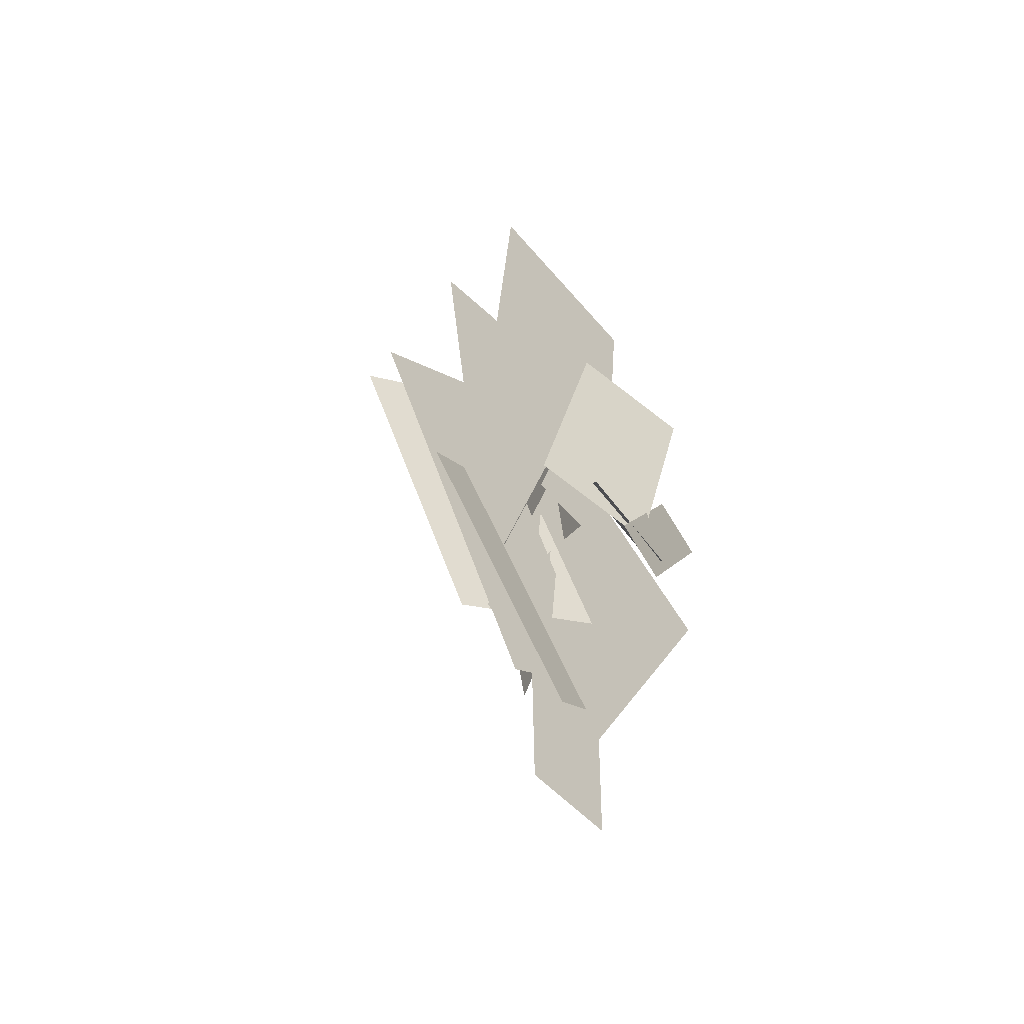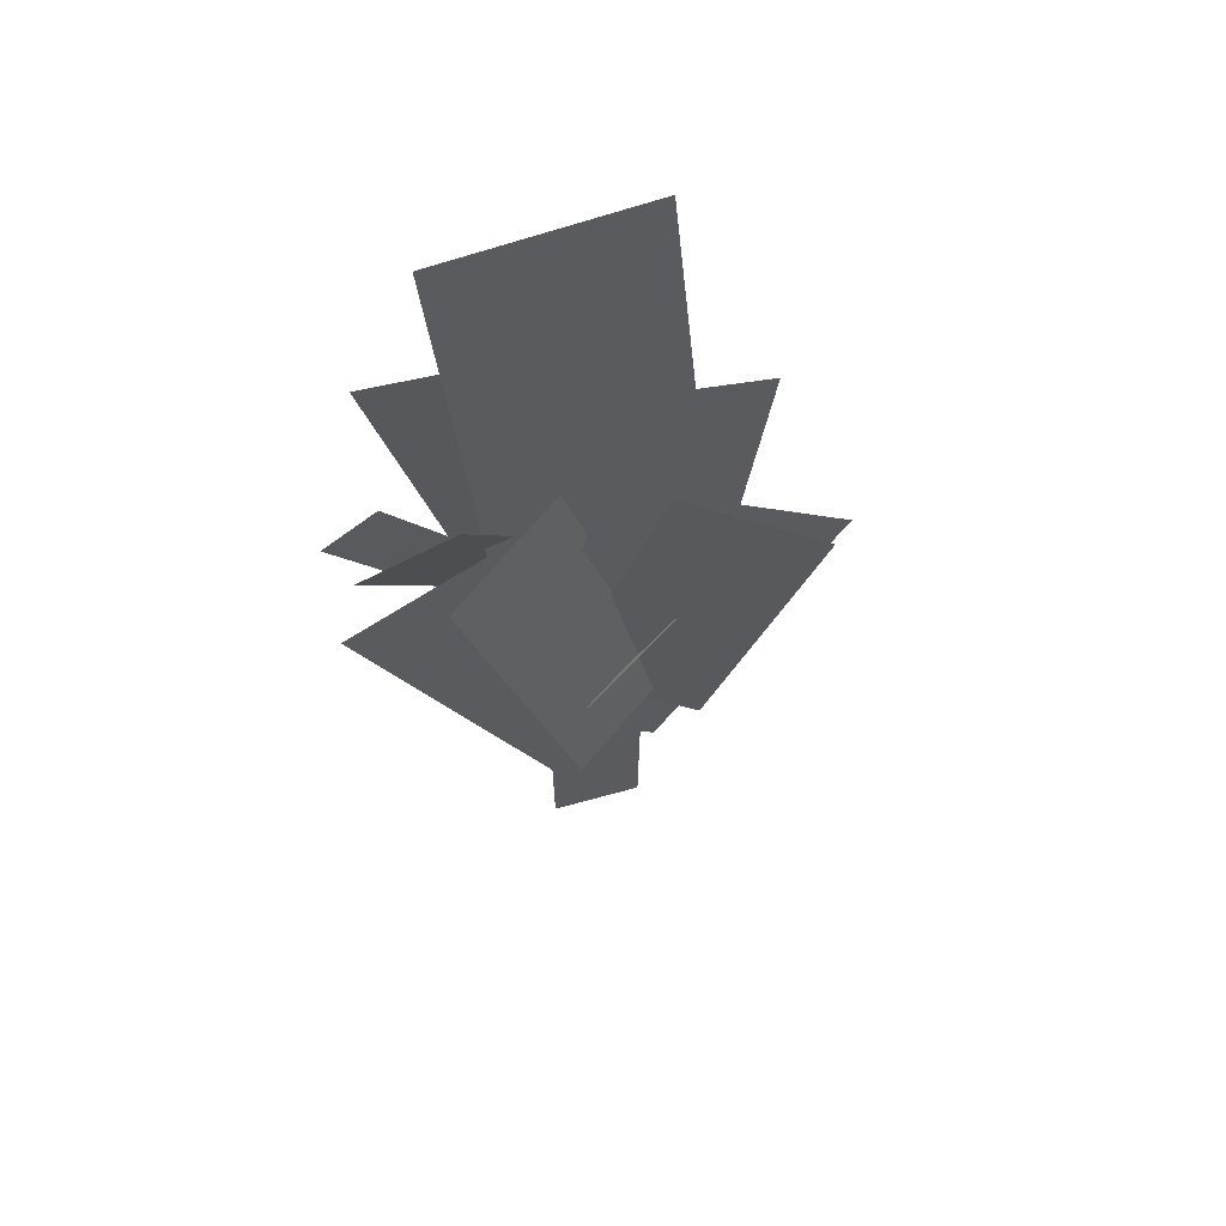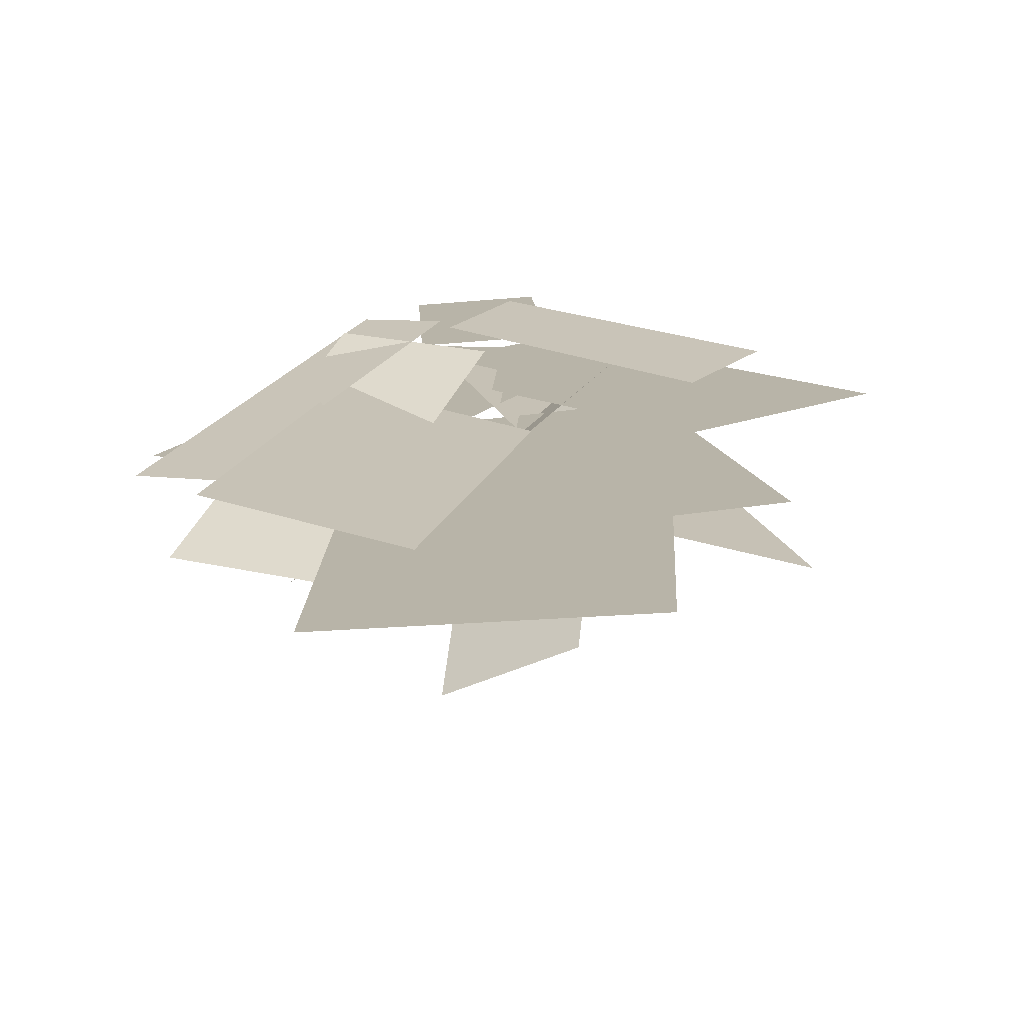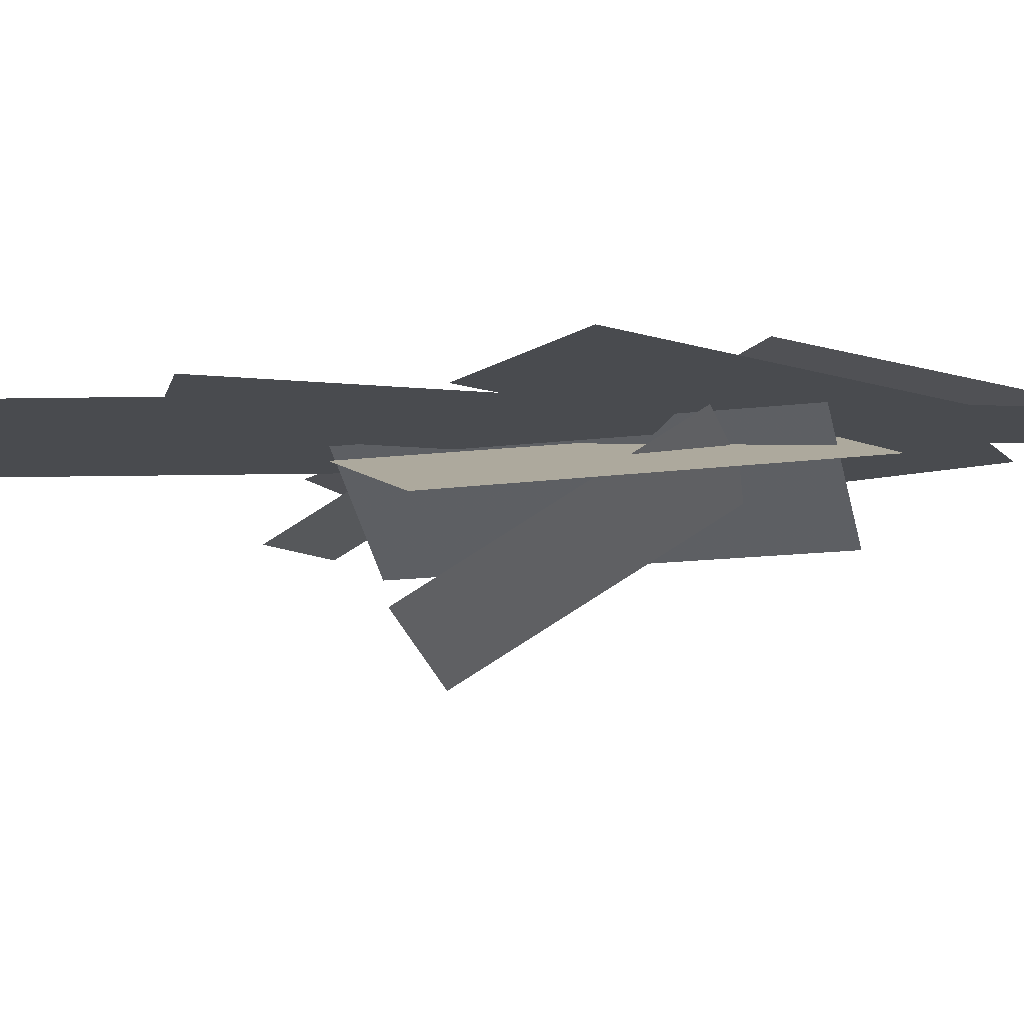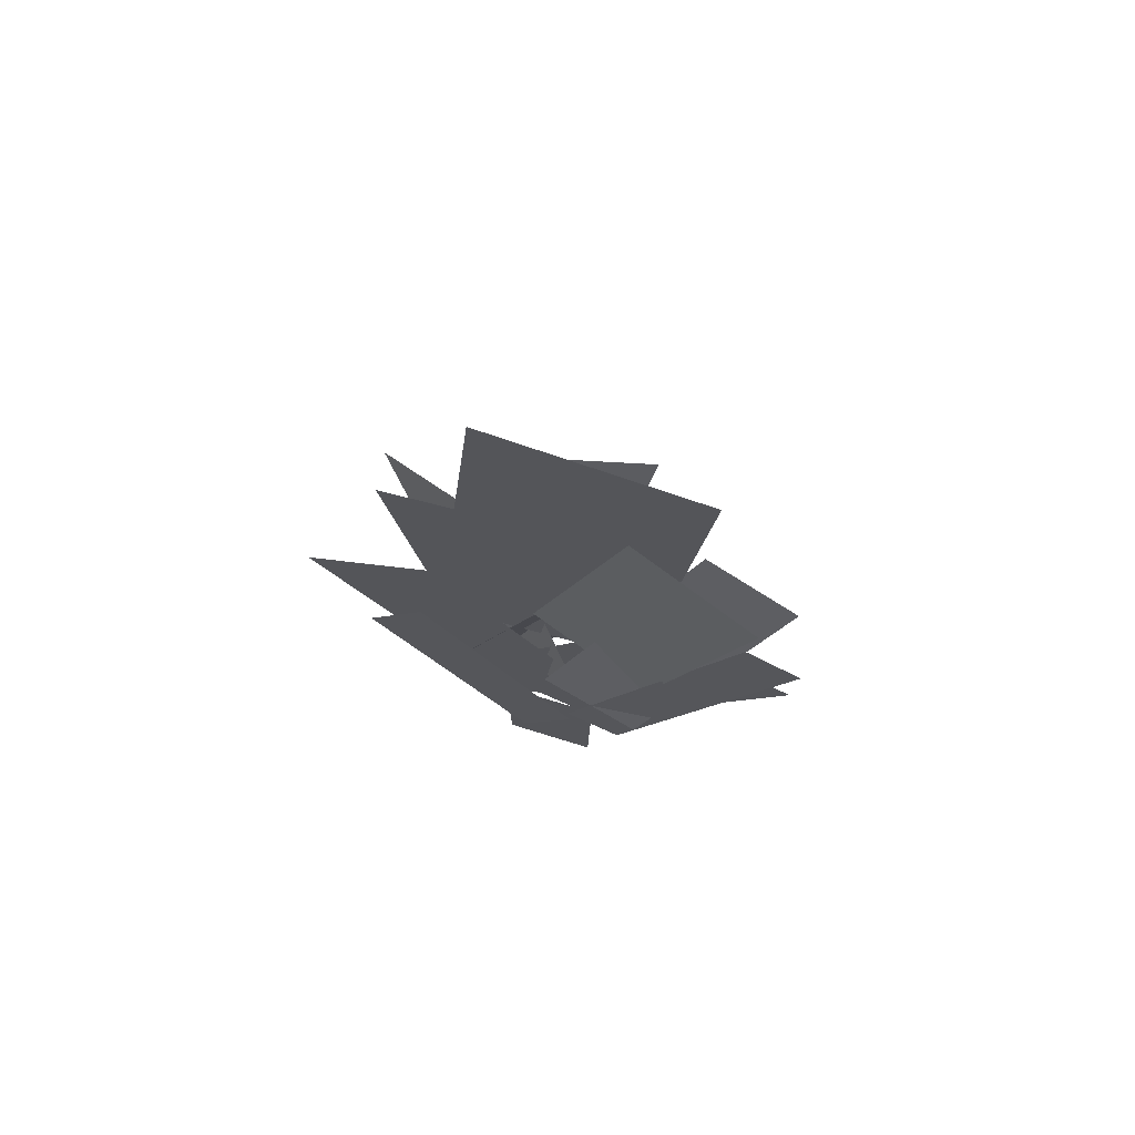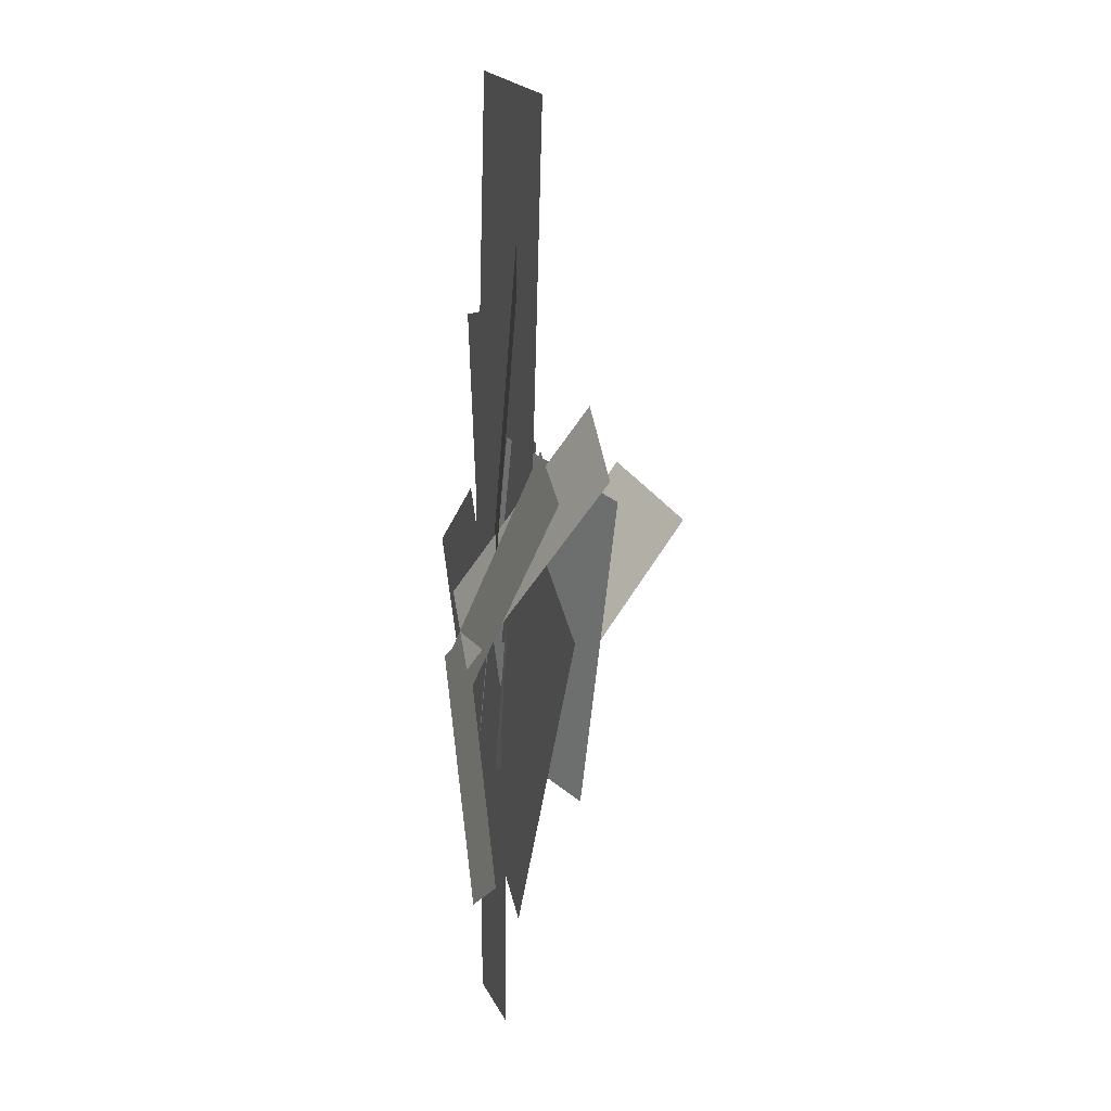
<metadata>
{"format":"obj","ext":"obj","renderer":"f3d","projection":"perspective","resolution":1024,"background":"white","views":[{"elev":-52.0,"azim":-45.7,"up":"+Y"},{"elev":57.2,"azim":167.3,"up":"+Y"},{"elev":13.5,"azim":176.7,"up":"+Z"},{"elev":-10.0,"azim":-94.1,"up":"+Z"},{"elev":73.0,"azim":21.0,"up":"+Y"},{"elev":13.0,"azim":77.4,"up":"+Y"}]}
</metadata>
<code>
g Bush390
v 0.6648 4.161 -0.129
v -0.729 4.299 -0.0361
v -0.41 7.535 -0.05735
v 0.9838 7.397 -0.1502
v 0.2543 3.737 -0.1414
v -0.7208 3.583 -0.07648
v -1.076 5.847 -0.05282
v -0.1009 6.001 -0.1178
v 0.786 4.176 0.1366
v -0.07896 4.425 -0.04028
v 0.5168 6.465 -0.07997
v 1.382 6.215 0.09687
v 0.2881 2.905 0.03259
v -0.6438 2.578 -0.2721
v -1.334 4.847 -0.6023
v -0.4023 5.175 -0.2976
v 0.2503 2.616 -0.5706
v -0.574 2.914 -0.02241
v 0.2093 5.177 -0.0746
v 1.034 4.879 -0.6228
v 0.363 1.838 -0.1088
v -0.6327 2.408 -0.04251
v 0.685 4.72 -0.1303
v 1.681 4.15 -0.1966
v 0.5204 2.545 -0.0982
v -0.3856 1.98 -0.03785
v -1.691 4.084 0.04908
v -0.7846 4.648 -0.01127
v -0.3086 2.34 0.0273
v 0.3652 2.34 -0.01759
v 0.3457 1.085 -0.01629
v -0.289 1.085 0.02599
v 0.09801 3.144 -0.3397
v -0.5129 3.444 -0.03088
v -0.2637 4.893 -0.9446
v 0.3472 4.593 -1.253
v 0.7768 3.763 0.3089
v 0.1226 4.125 0.2795
v 0.9032 5.478 -0.47
v 1.557 5.116 -0.4406
v -1.278 3.279 0.1086
v -0.9228 3.544 0.004537
v 0.2056 2.014 0.01914
v -0.1286 1.765 0.1172
v 1.327 5.277 -0.06003
v 1.701 5.021 -0.09195
v 0.6684 3.48 0.3235
v 0.3156 3.721 0.3536
f 1 2 3
f 1 3 4
f 5 6 7
f 5 7 8
f 9 10 11
f 9 11 12
f 13 14 15
f 13 15 16
f 17 18 19
f 17 19 20
f 21 22 23
f 21 23 24
f 25 26 27
f 25 27 28
f 29 30 31
f 29 31 32
f 33 34 35
f 33 35 36
f 37 38 39
f 37 39 40
f 41 42 43
f 41 43 44
f 45 46 47
f 45 47 48

</code>
